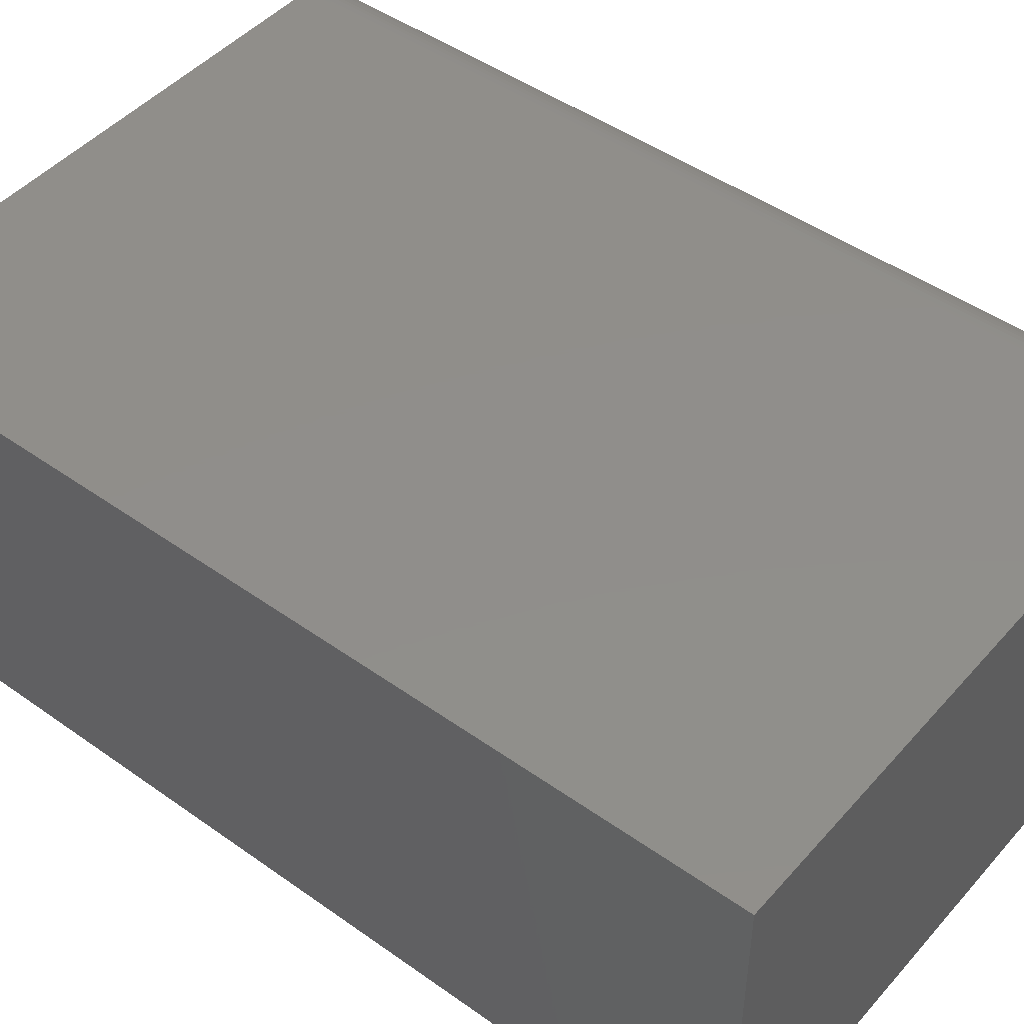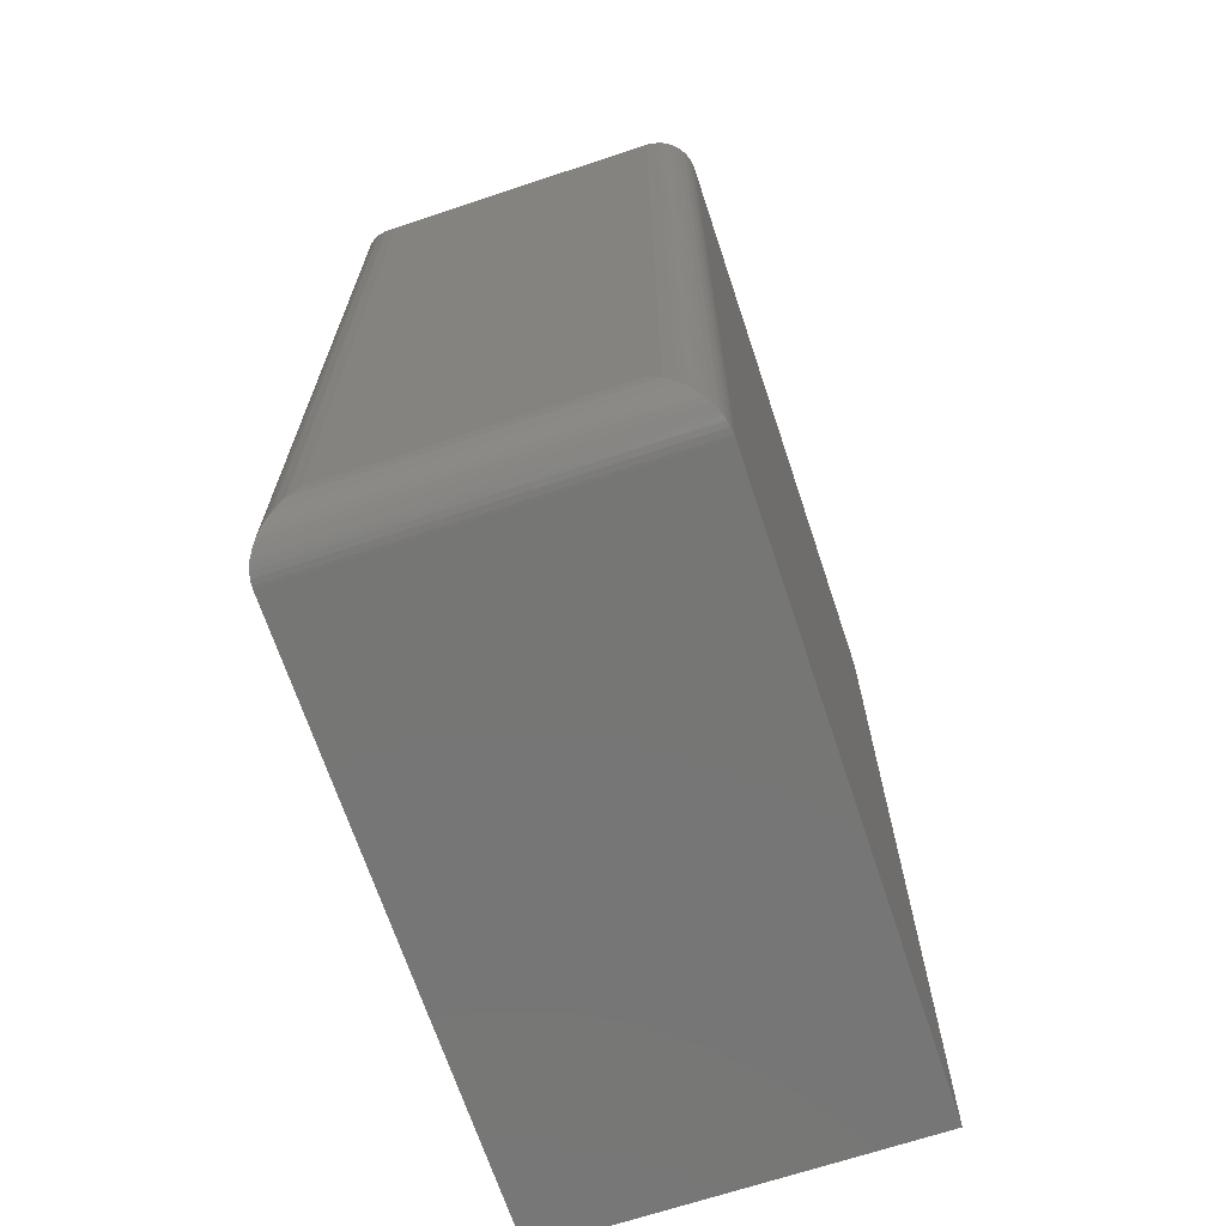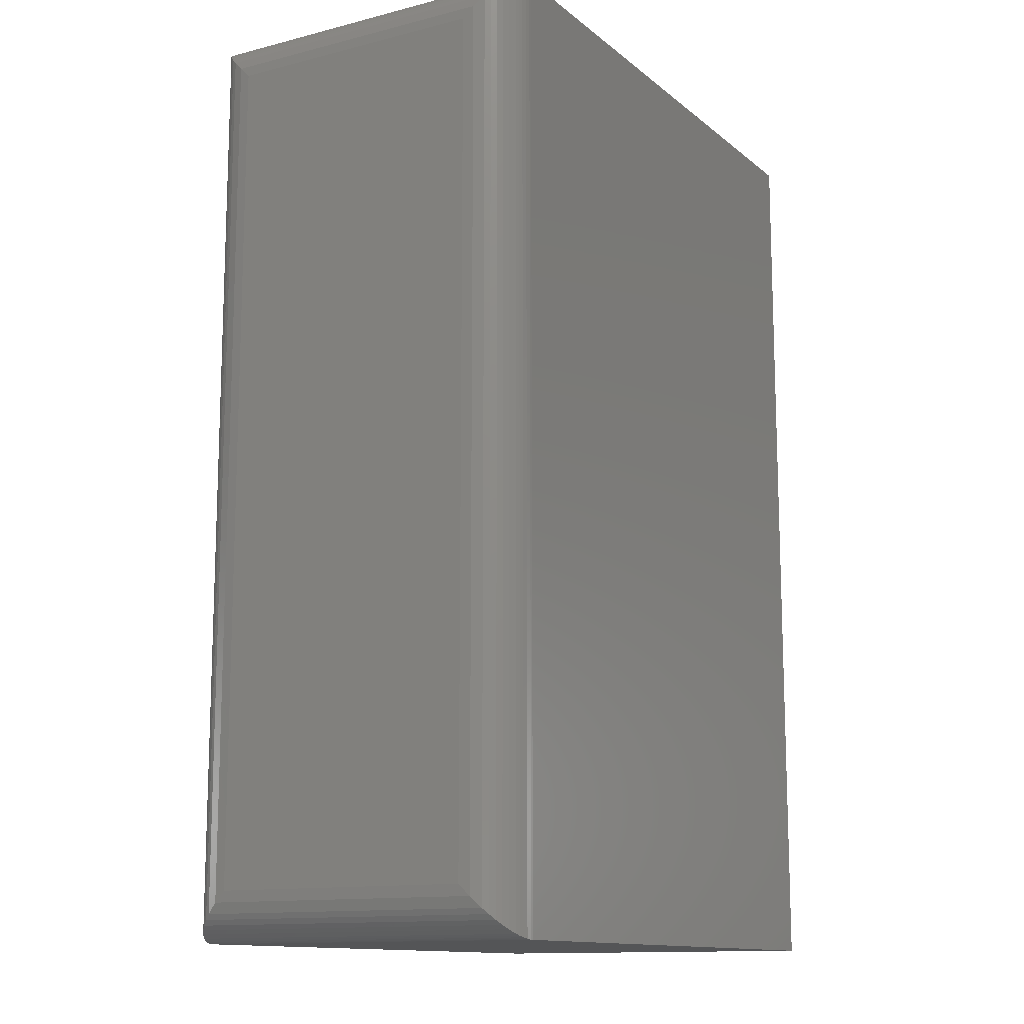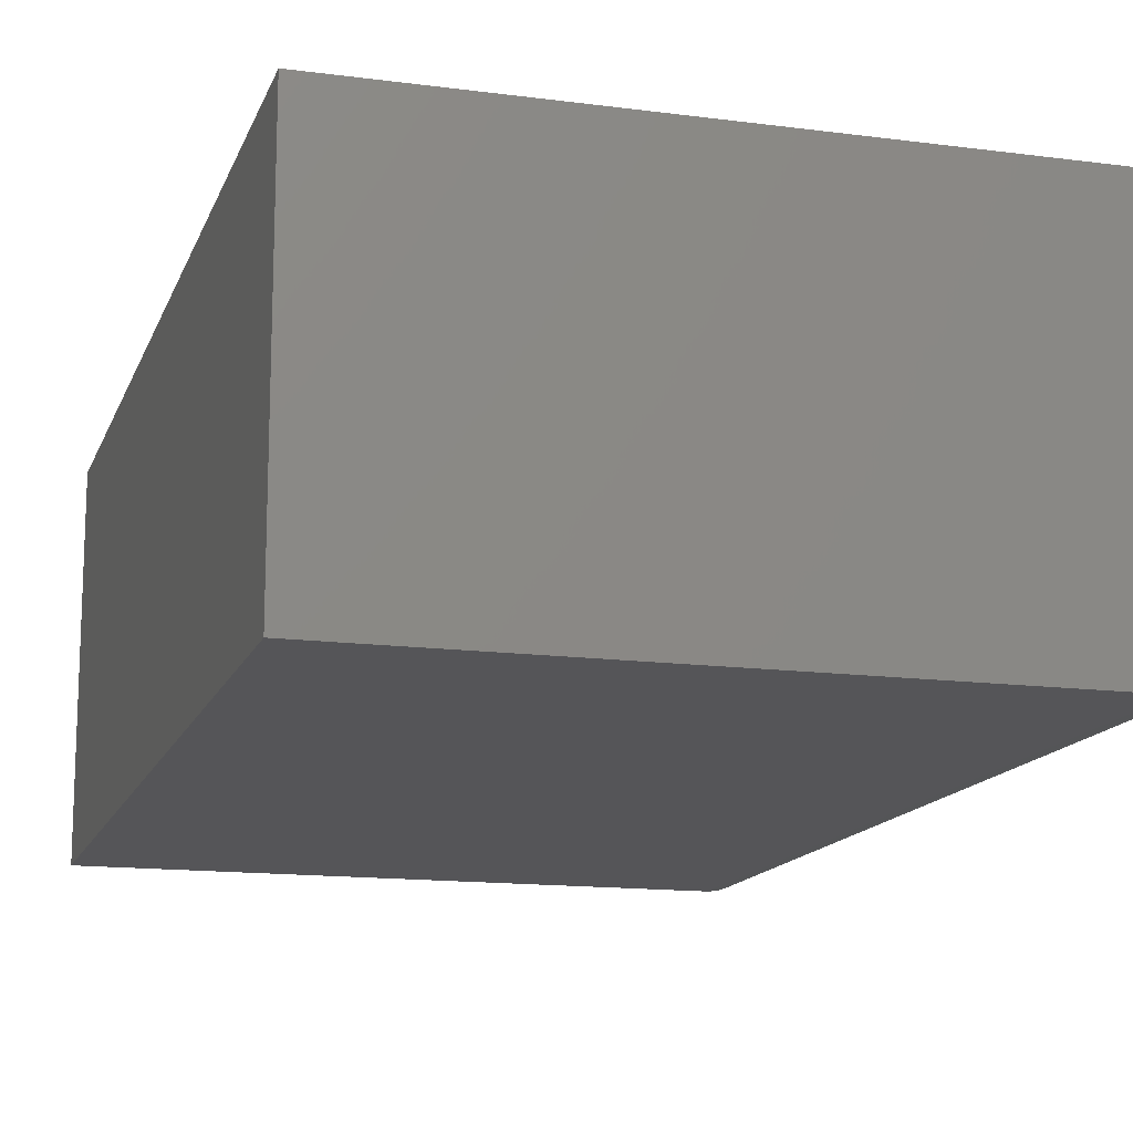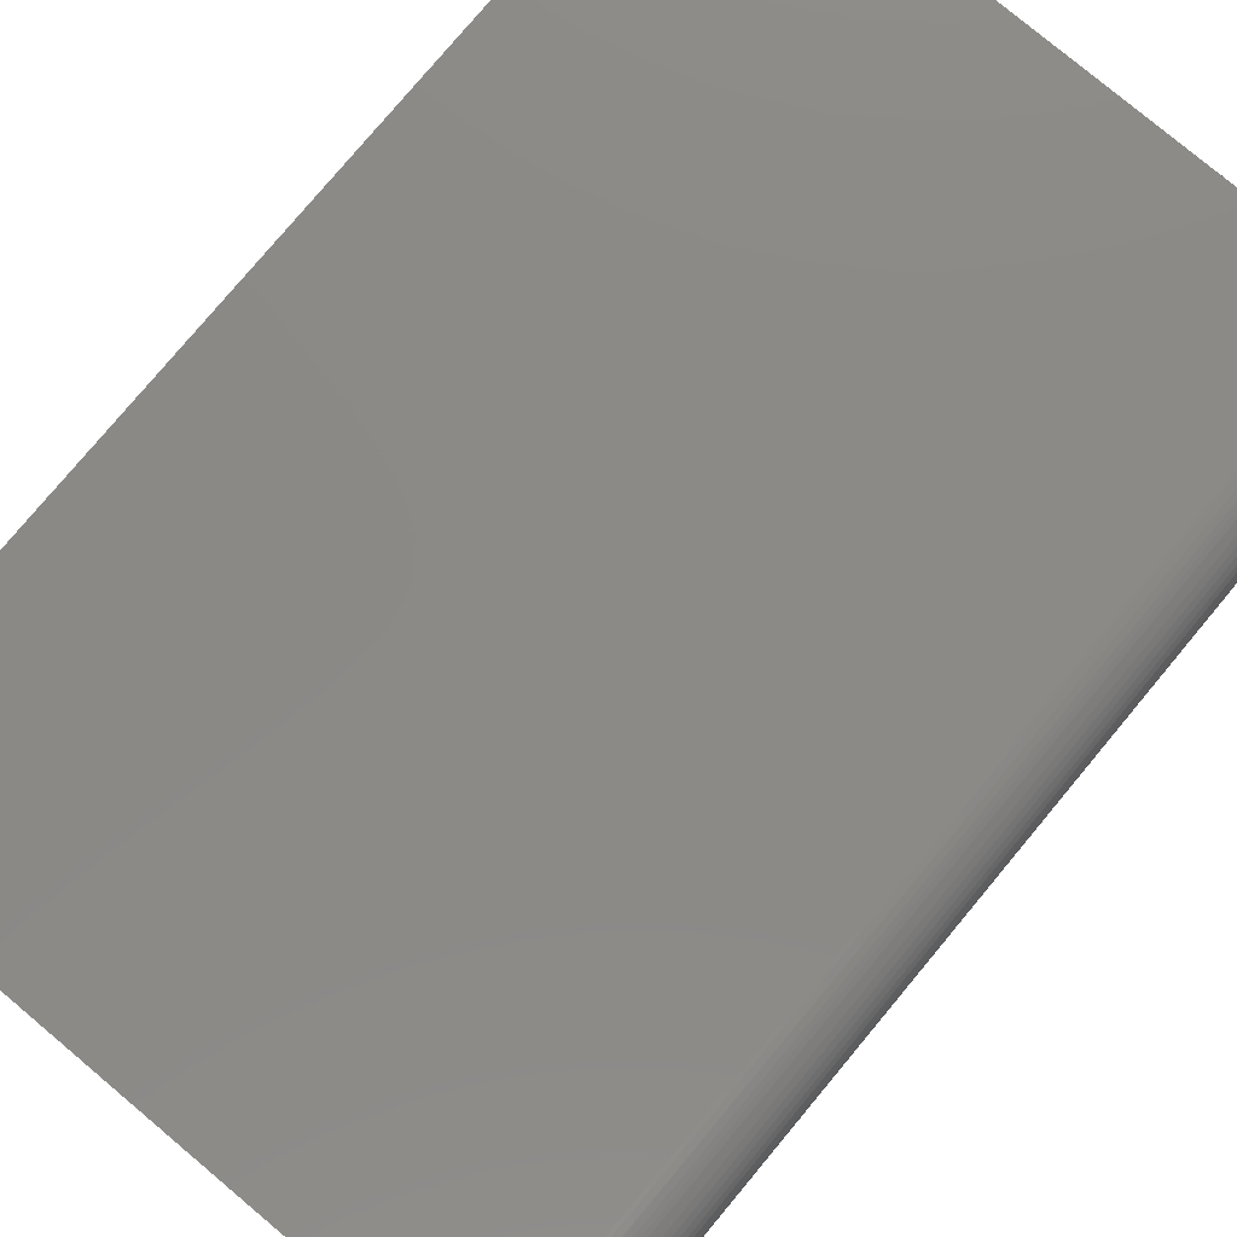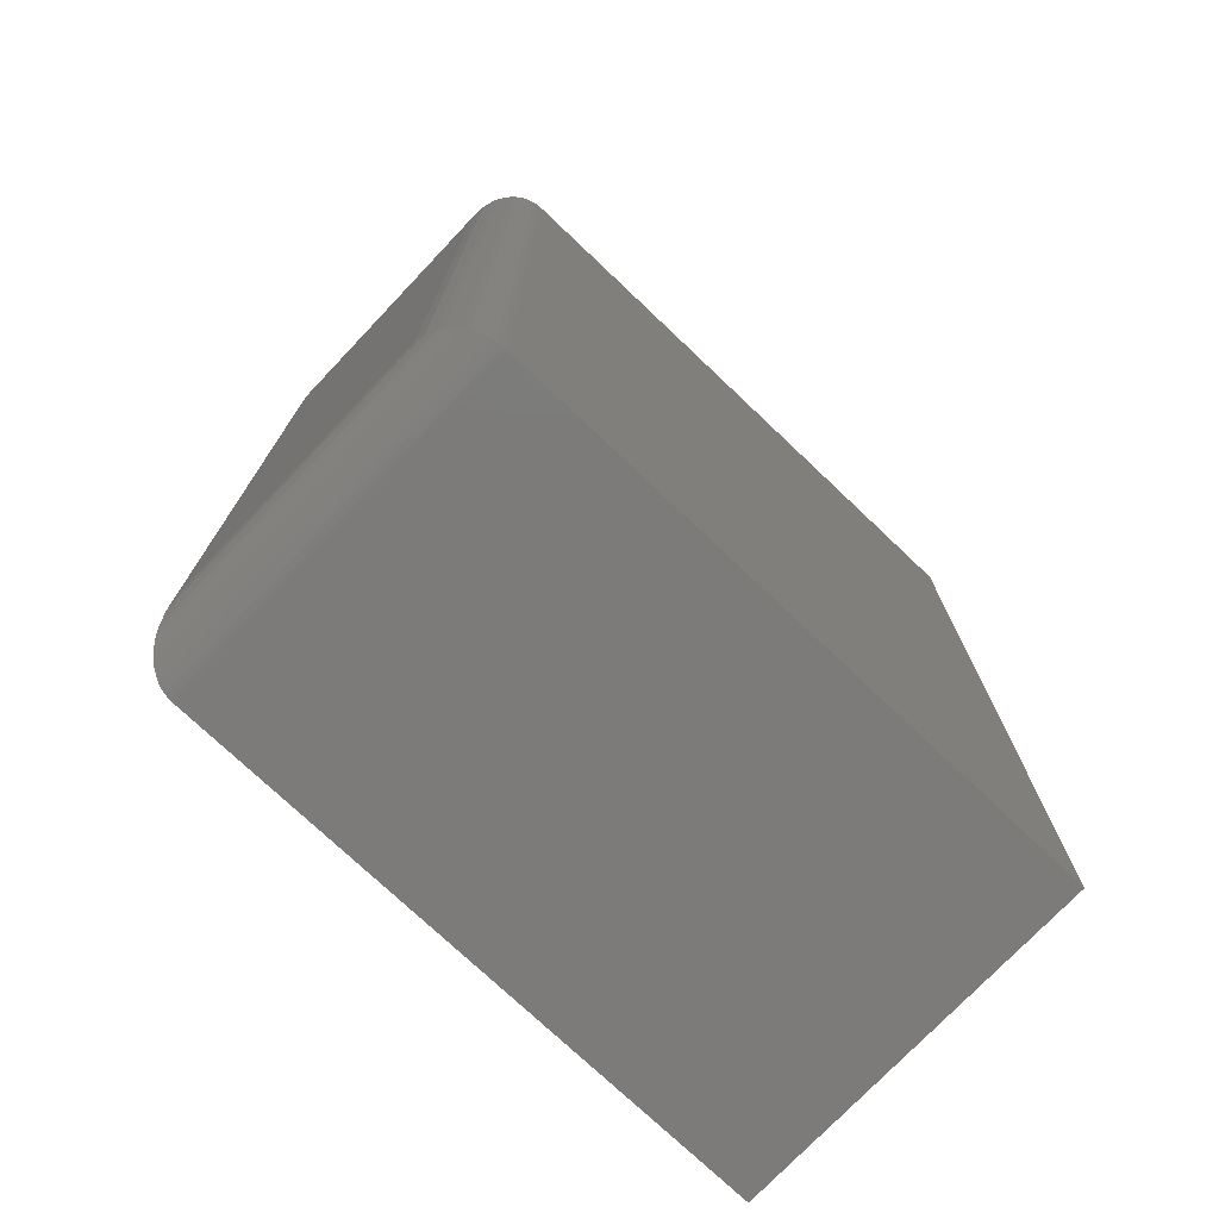
<metadata>
{"format":"stl","ext":"stl","renderer":"f3d","projection":"perspective","resolution":1024,"background":"white","views":[{"elev":46.7,"azim":-51.1,"up":"+Y"},{"elev":-68.6,"azim":108.4,"up":"+Z"},{"elev":-12.9,"azim":120.3,"up":"+Z"},{"elev":-14.3,"azim":-16.1,"up":"+Y"},{"elev":79.2,"azim":39.9,"up":"+Y"},{"elev":-74.8,"azim":136.5,"up":"+Z"}]}
</metadata>
<code>
# stl→obj: 56 verts, 108 faces
v -0.5078 -0.5781 -0.75
v 0.4404 -0.5781 -0.75
v -0.5078 -0.5781 0.75
v 0.4404 -0.5781 0.75
v -0.5078 0 -0.75
v -0.5078 1.665e-16 0.75
v 0.4404 1.053e-16 -0.75
v 0.4404 2.718e-16 0.75
v 0.5185 -0.5 -0.6719
v 0.5185 -0.07812 -0.6719
v 0.5185 -0.5 0.6719
v 0.5185 -0.07812 0.6719
v 0.5165 -0.06056 -0.6894
v 0.5165 -0.06056 0.6894
v 0.4452 -0.0001505 -0.7498
v 0.4539 -0.001188 0.7488
v 0.4539 -0.001187 -0.7488
v 0.4623 -0.003152 0.7468
v 0.4623 -0.003152 -0.7468
v 0.4686 -0.005262 0.7447
v 0.4686 -0.005261 -0.7447
v 0.4745 -0.007825 0.7422
v 0.4851 -0.01405 -0.7359
v 0.4851 -0.01405 0.7359
v 0.4927 -0.02015 0.7299
v 0.4927 -0.02015 -0.7299
v 0.4993 -0.02687 0.7231
v 0.5055 -0.03503 -0.715
v 0.5055 -0.03504 0.715
v 0.5105 -0.04364 0.7064
v 0.5105 -0.04364 -0.7064
v 0.4452 -0.0001505 0.7498
v 0.4745 -0.007824 -0.7422
v 0.4993 -0.02686 -0.7231
v 0.5165 -0.5176 0.6894
v 0.4539 -0.5769 0.7488
v 0.4623 -0.575 0.7468
v 0.4686 -0.5729 0.7447
v 0.4745 -0.5703 0.7422
v 0.4851 -0.5641 0.7359
v 0.4927 -0.558 0.7299
v 0.4993 -0.5513 0.7231
v 0.5055 -0.5431 0.715
v 0.5105 -0.5345 0.7064
v 0.4452 -0.578 0.7498
v 0.5165 -0.5176 -0.6894
v 0.5105 -0.5345 -0.7064
v 0.4993 -0.5513 -0.7231
v 0.4927 -0.558 -0.7299
v 0.4745 -0.5703 -0.7422
v 0.4686 -0.5729 -0.7447
v 0.4623 -0.575 -0.7468
v 0.4539 -0.5769 -0.7488
v 0.5055 -0.5431 -0.715
v 0.4851 -0.5641 -0.7359
v 0.4452 -0.578 -0.7498
f 1 2 3
f 3 2 4
f 5 6 7
f 7 6 8
f 4 8 3
f 3 8 6
f 9 10 11
f 11 10 12
f 1 5 2
f 2 5 7
f 12 13 14
f 12 10 13
f 15 16 17
f 17 16 18
f 17 18 19
f 19 18 20
f 19 20 21
f 21 20 22
f 23 24 25
f 23 25 26
f 26 25 27
f 28 29 30
f 28 30 31
f 31 30 14
f 31 14 13
f 7 8 15
f 15 8 32
f 15 32 16
f 24 23 22
f 22 23 33
f 22 33 21
f 29 28 27
f 27 28 34
f 27 34 26
f 11 14 35
f 11 12 14
f 32 36 16
f 16 36 37
f 16 37 18
f 18 37 38
f 18 38 20
f 20 38 39
f 24 40 41
f 24 41 25
f 25 41 42
f 29 43 44
f 29 44 30
f 30 44 35
f 30 35 14
f 8 4 32
f 32 4 45
f 32 45 36
f 40 24 39
f 39 24 22
f 39 22 20
f 43 29 42
f 42 29 27
f 42 27 25
f 9 35 46
f 9 11 35
f 46 35 44
f 46 44 47
f 47 44 43
f 48 42 41
f 48 41 49
f 49 41 40
f 50 39 38
f 50 38 51
f 51 38 37
f 51 37 52
f 52 37 36
f 52 36 53
f 53 36 45
f 42 48 43
f 43 48 54
f 43 54 47
f 39 50 40
f 40 50 55
f 40 55 49
f 4 2 45
f 45 2 56
f 45 56 53
f 10 46 13
f 10 9 46
f 13 46 47
f 13 47 31
f 31 47 54
f 34 48 49
f 34 49 26
f 26 49 55
f 33 50 51
f 33 51 21
f 21 51 52
f 21 52 19
f 19 52 53
f 19 53 17
f 17 53 56
f 48 34 54
f 54 34 28
f 54 28 31
f 50 33 55
f 55 33 23
f 55 23 26
f 2 7 56
f 56 7 15
f 56 15 17
f 3 6 1
f 1 6 5

</code>
